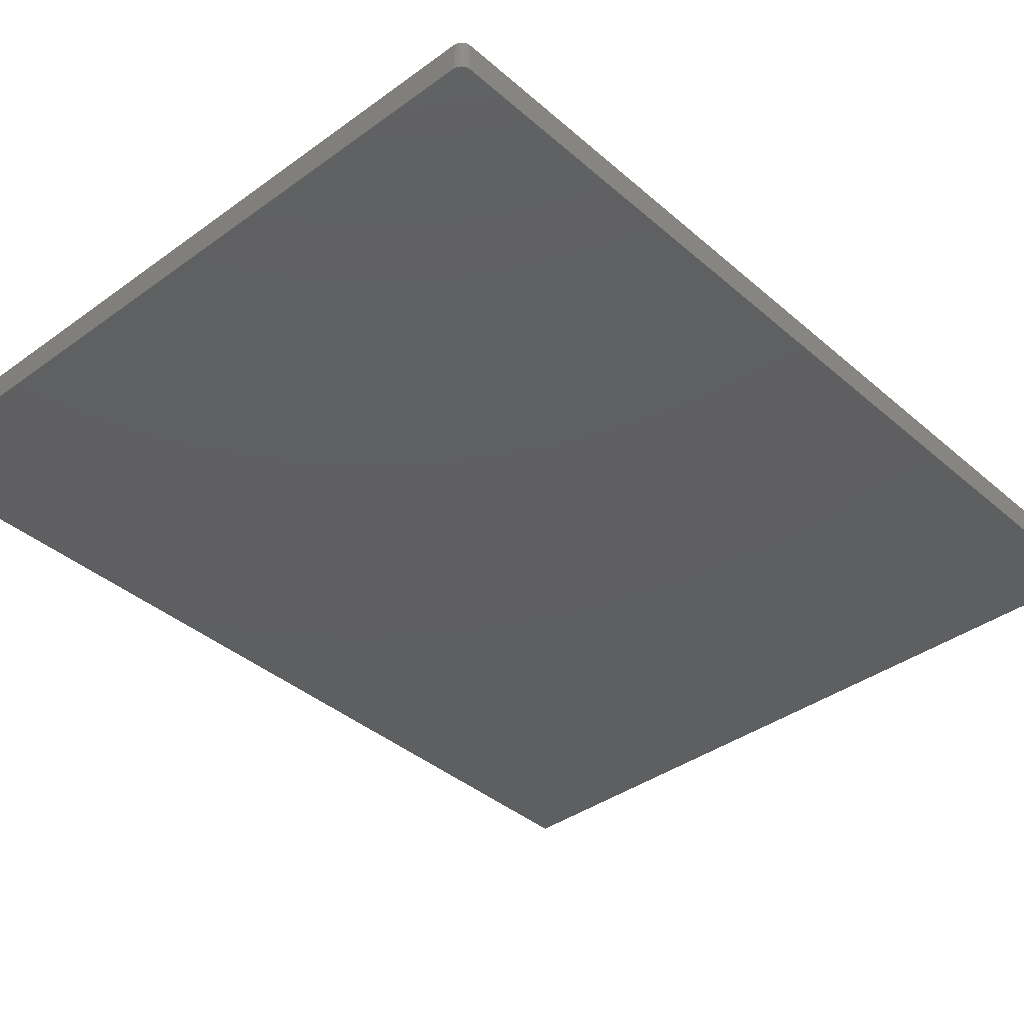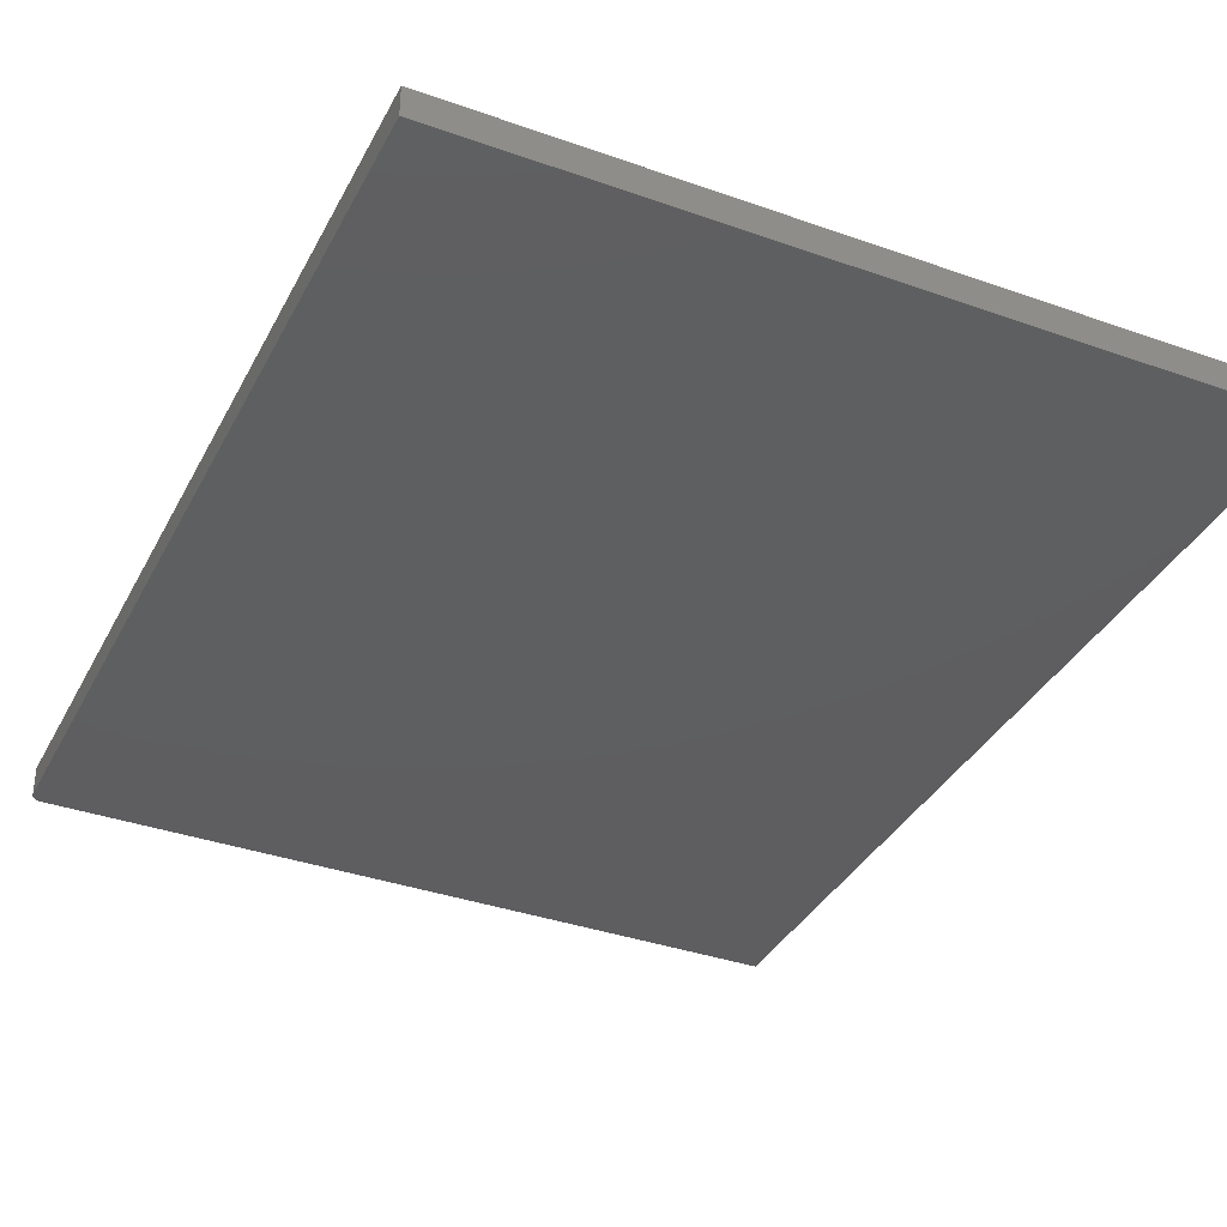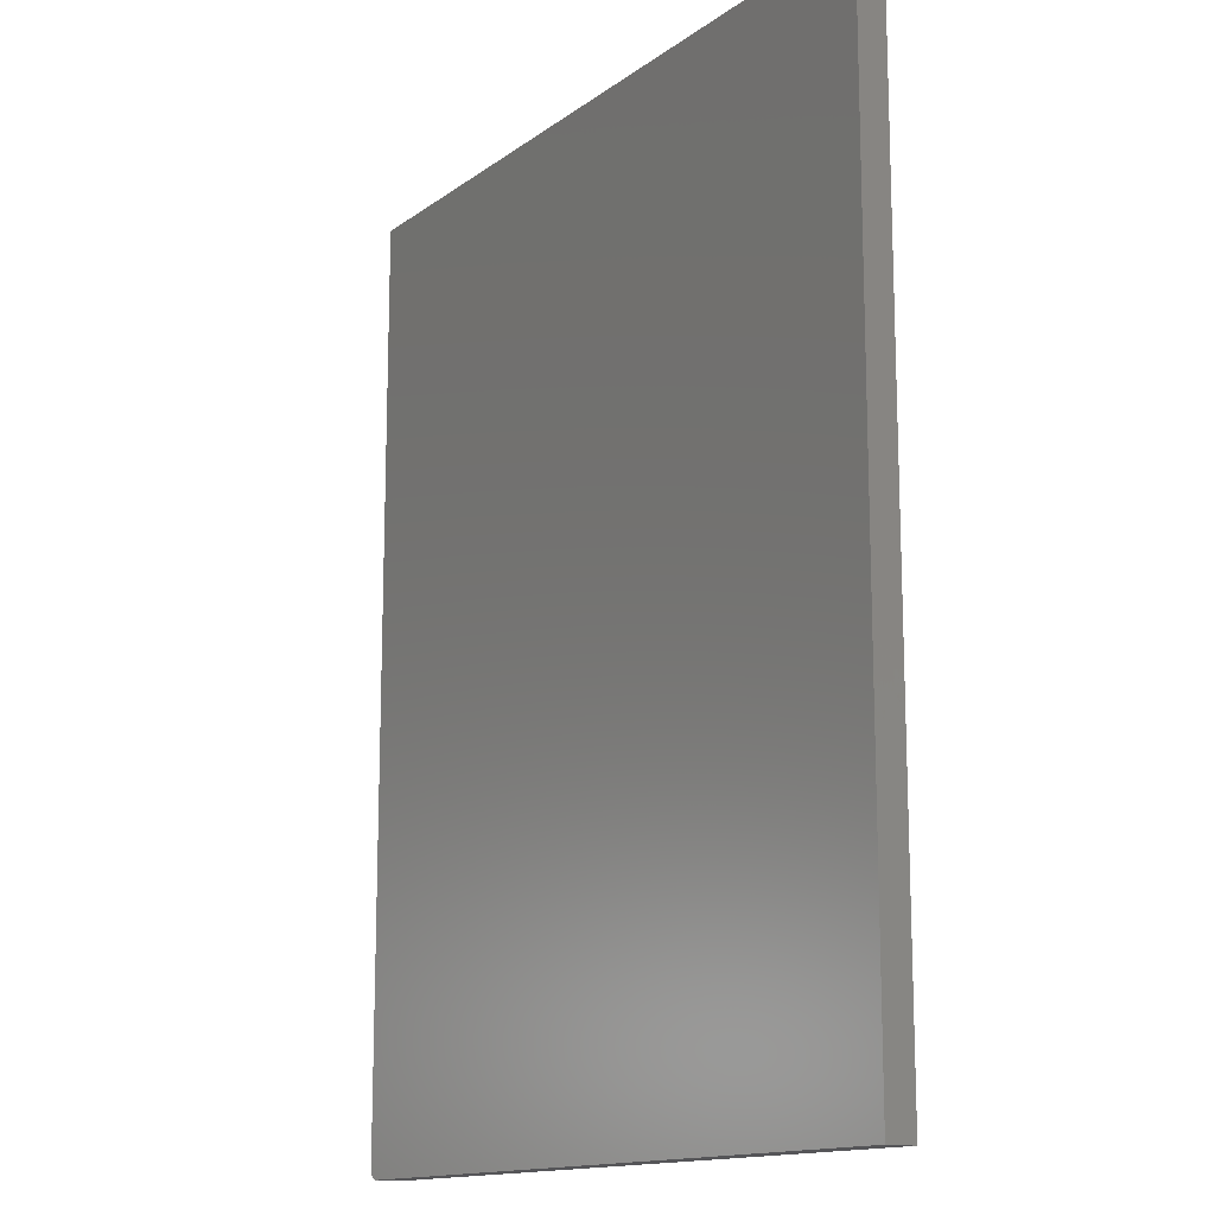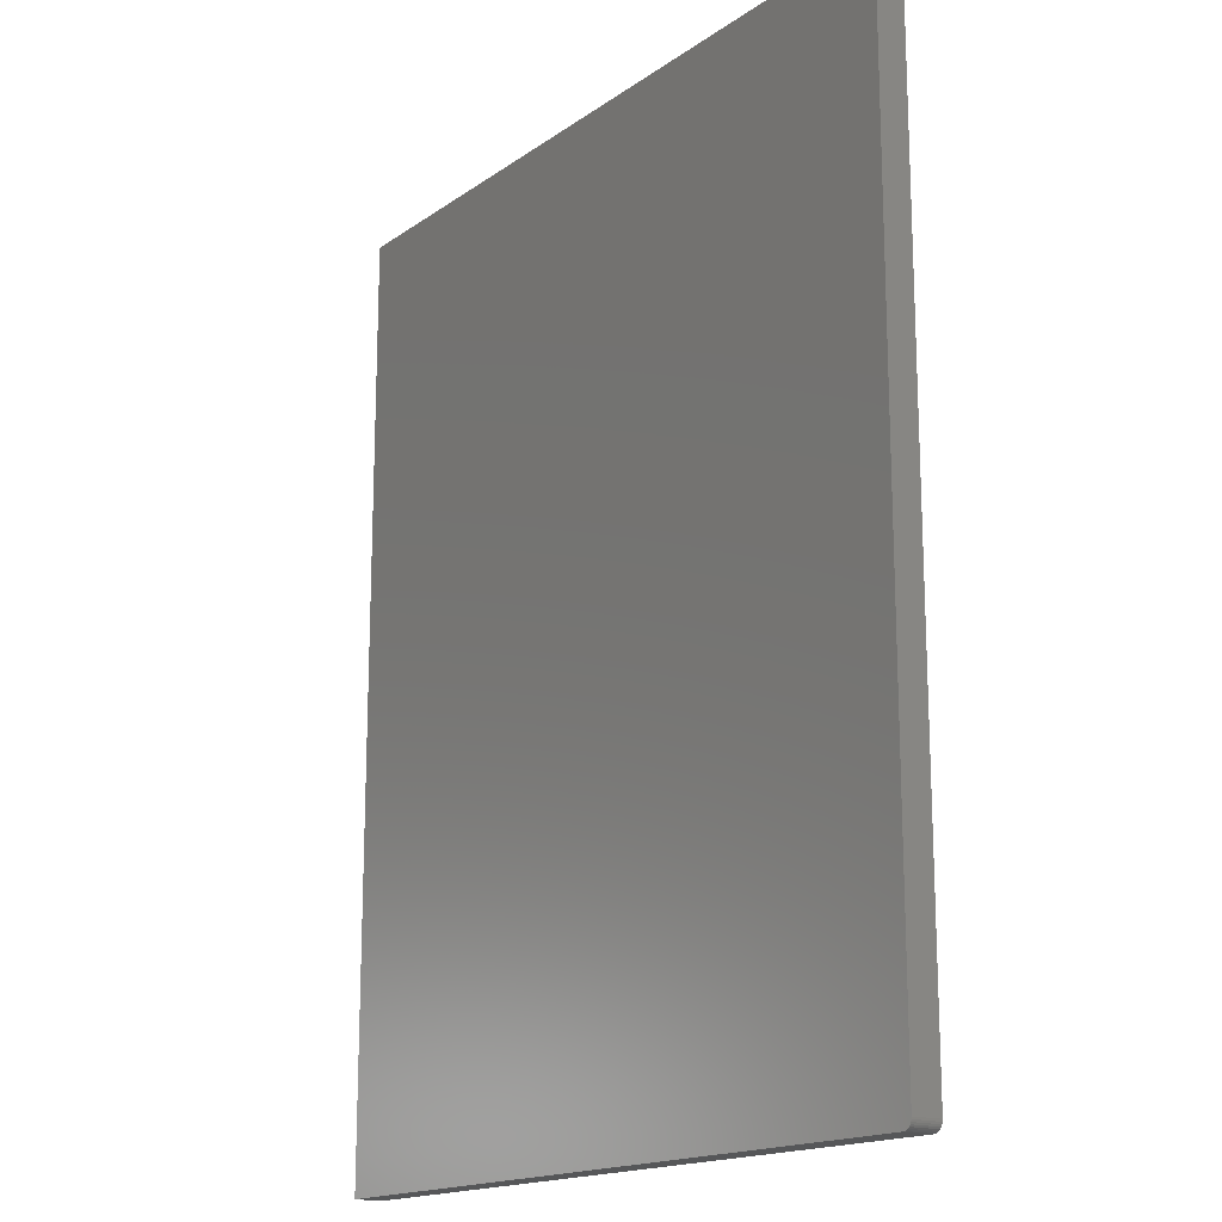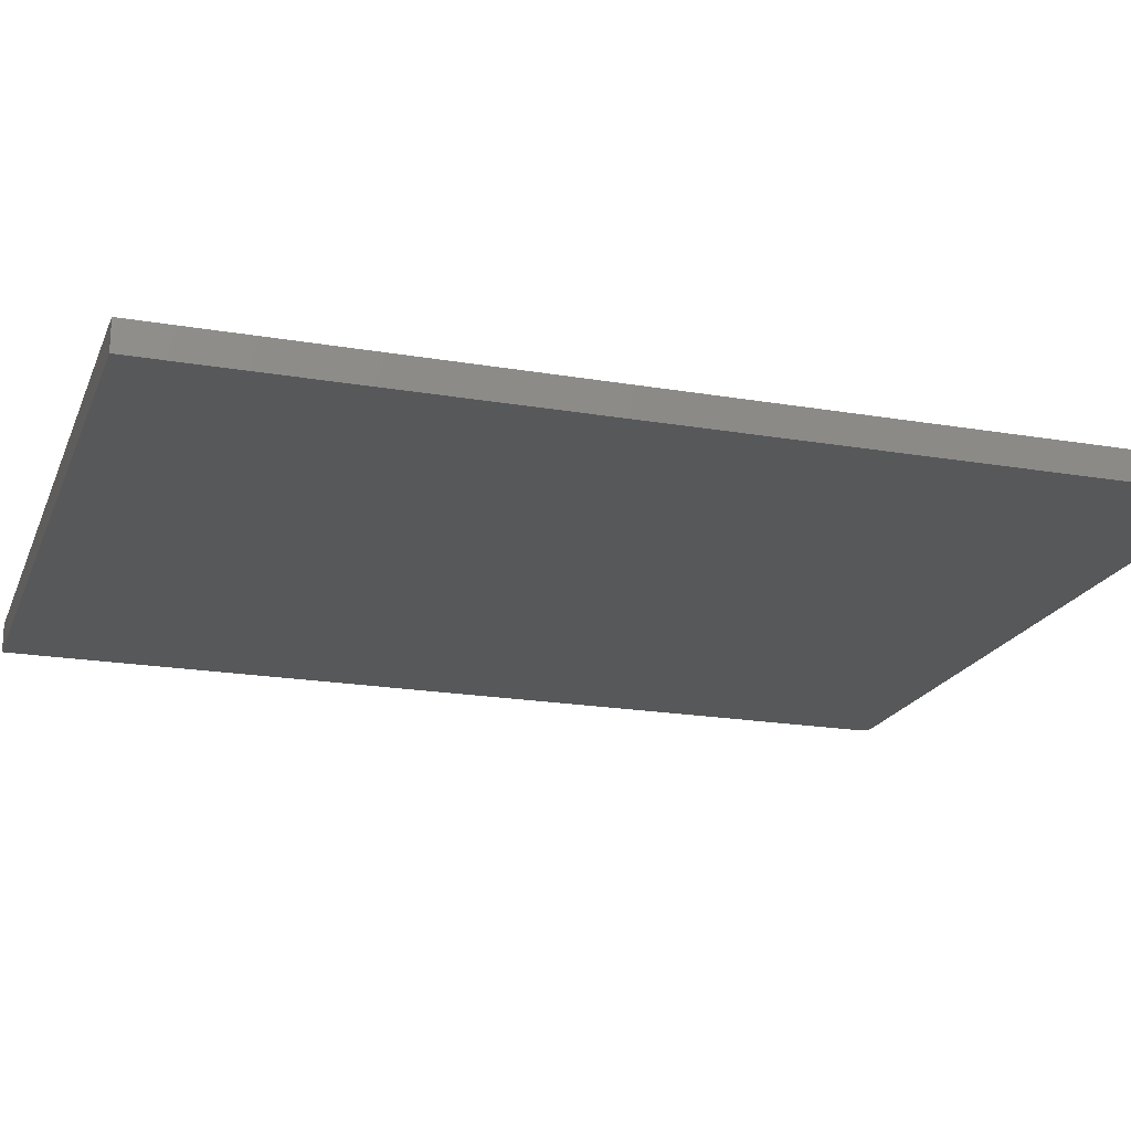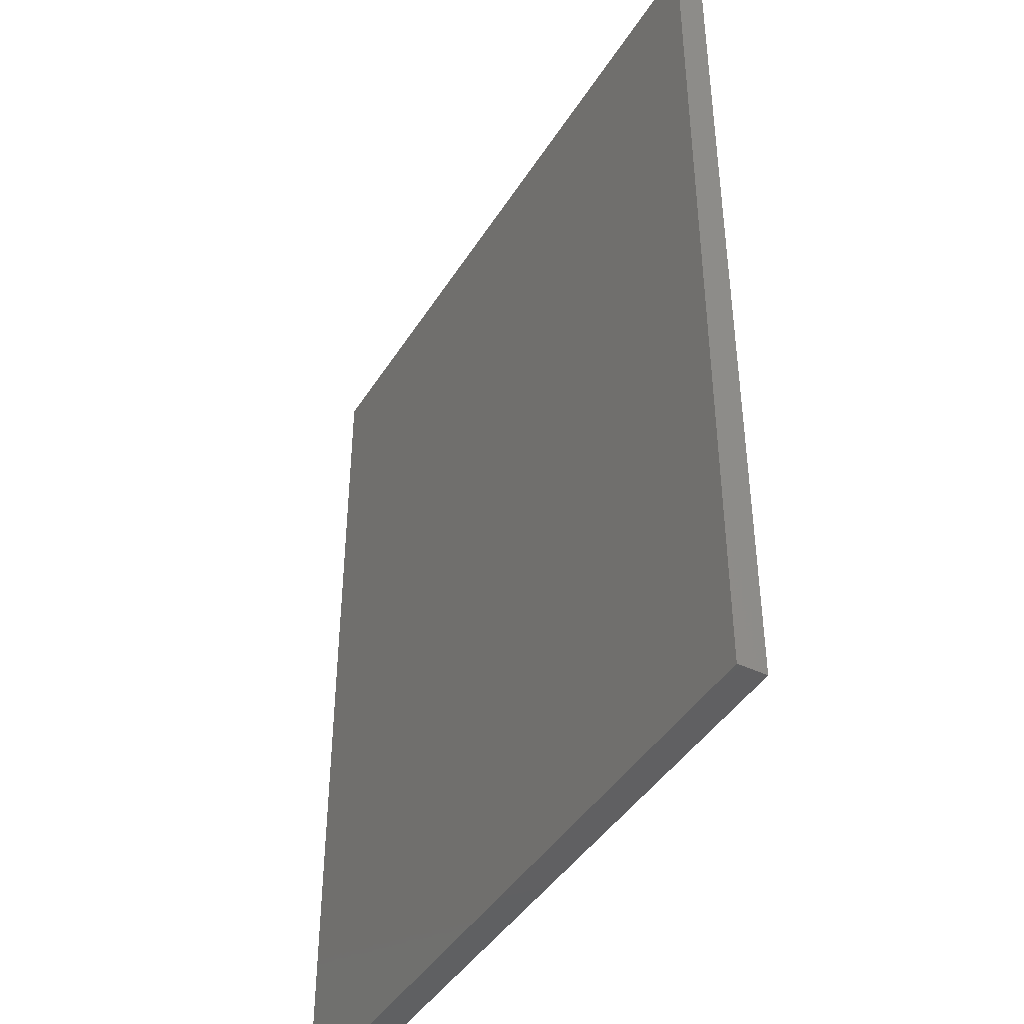
<metadata>
{"format":"stl","ext":"stl","renderer":"f3d","projection":"perspective","resolution":1024,"background":"white","views":[{"elev":-38.5,"azim":-137.5,"up":"+Y"},{"elev":-36.4,"azim":-24.8,"up":"+Y"},{"elev":-14.2,"azim":56.6,"up":"+Z"},{"elev":-16.6,"azim":-126.0,"up":"+Z"},{"elev":-19.7,"azim":72.3,"up":"+Y"},{"elev":-42.9,"azim":60.3,"up":"+Z"}]}
</metadata>
<code>
# stl→obj: 24 verts, 44 faces
v -0.5781 -0.02344 -0.75
v 0.6062 -0.02344 -0.75
v -0.5926 -0.02344 -0.7404
v 0.6062 -0.02344 0.75
v -0.5938 -0.02344 0.75
v -0.5938 -0.02344 -0.7344
v -0.5934 -0.02344 -0.7374
v -0.5812 -0.02344 -0.7497
v -0.5911 -0.02344 -0.7431
v -0.5892 -0.02344 -0.7454
v -0.5868 -0.02344 -0.7474
v -0.5841 -0.02344 -0.7488
v -0.5926 0.02344 -0.7404
v 0.6062 0.02344 -0.75
v -0.5781 0.02344 -0.75
v 0.6062 0.02344 0.75
v -0.5934 0.02344 -0.7374
v -0.5938 0.02344 -0.7344
v -0.5938 0.02344 0.75
v -0.5812 0.02344 -0.7497
v -0.5841 0.02344 -0.7488
v -0.5868 0.02344 -0.7474
v -0.5892 0.02344 -0.7454
v -0.5911 0.02344 -0.7431
f 1 2 3
f 4 5 6
f 4 6 7
f 4 7 3
f 4 3 2
f 8 1 3
f 8 3 9
f 8 9 10
f 8 10 11
f 8 11 12
f 13 14 15
f 16 14 13
f 16 13 17
f 16 17 18
f 16 18 19
f 20 21 22
f 20 22 23
f 20 23 24
f 20 24 13
f 20 13 15
f 5 19 6
f 6 19 18
f 1 15 2
f 2 15 14
f 15 1 20
f 20 1 8
f 20 8 21
f 21 8 12
f 21 12 22
f 22 12 11
f 22 11 23
f 23 11 10
f 23 10 24
f 24 10 9
f 24 9 13
f 13 9 3
f 13 3 17
f 17 3 7
f 17 7 18
f 18 7 6
f 4 16 5
f 5 16 19
f 2 14 4
f 4 14 16

</code>
